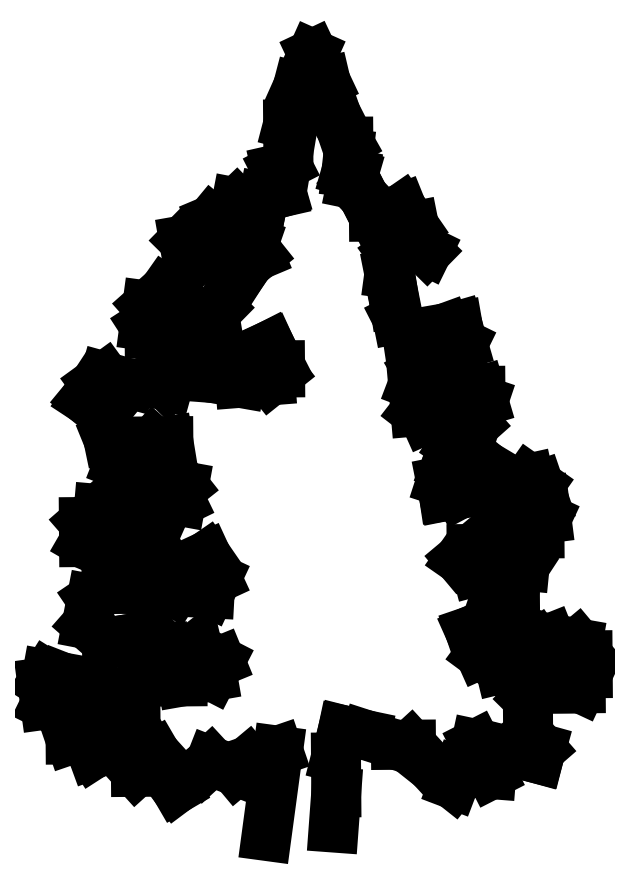
<metadata>
{"format":"dxf","ext":"dxf","renderer":"ezdxf+matplotlib","layout":"modelspace","background":"white","min_lineweight":24,"dpi":150}
</metadata>
<code>
0
SECTION
2
ENTITIES
0
LINE
8
0
10
-0.05986
20
0.2029
30
0
11
-0.08092
21
0.04679
31
0
0
LINE
8
0
10
-0.1148
20
0.1842
30
0
11
-0.05986
21
0.2029
31
0
0
LINE
8
0
10
-0.1369
20
0.1656
30
0
11
-0.1148
21
0.1842
31
0
0
LINE
8
0
10
-0.1829
20
0.1836
30
0
11
-0.1369
21
0.1656
31
0
0
LINE
8
0
10
-0.1972
20
0.1704
30
0
11
-0.1829
21
0.1836
31
0
0
LINE
8
0
10
-0.2468
20
0.1333
30
0
11
-0.1972
21
0.1704
31
0
0
LINE
8
0
10
-0.284
20
0.1972
30
0
11
-0.2468
21
0.1333
31
0
0
LINE
8
0
10
-0.3204
20
0.1642
30
0
11
-0.284
21
0.1972
31
0
0
LINE
8
0
10
-0.3211
20
0.2468
30
0
11
-0.3204
21
0.1642
31
0
0
LINE
8
0
10
-0.3993
20
0.1963
30
0
11
-0.3211
21
0.2468
31
0
0
LINE
8
0
10
-0.4127
20
0.2329
30
0
11
-0.3993
21
0.1963
31
0
0
LINE
8
0
10
-0.4402
20
0.2236
30
0
11
-0.4127
21
0.2329
31
0
0
LINE
8
0
10
-0.4404
20
0.255
30
0
11
-0.4402
21
0.2236
31
0
0
LINE
8
0
10
-0.4681
20
0.2784
30
0
11
-0.4404
21
0.255
31
0
0
LINE
8
0
10
-0.4865
20
0.2874
30
0
11
-0.4681
21
0.2784
31
0
0
LINE
8
0
10
-0.4921
20
0.328
30
0
11
-0.4865
21
0.2874
31
0
0
LINE
8
0
10
-0.483
20
0.3425
30
0
11
-0.4921
21
0.328
31
0
0
LINE
8
0
10
-0.4555
20
0.3375
30
0
11
-0.483
21
0.3425
31
0
0
LINE
8
0
10
-0.4094
20
0.3195
30
0
11
-0.4555
21
0.3375
31
0
0
LINE
8
0
10
-0.3726
20
0.3067
30
0
11
-0.4094
21
0.3195
31
0
0
LINE
8
0
10
-0.3399
20
0.3108
30
0
11
-0.3726
21
0.3067
31
0
0
LINE
8
0
10
-0.3086
20
0.3294
30
0
11
-0.3399
21
0.3108
31
0
0
LINE
8
0
10
-0.2352
20
0.33
30
0
11
-0.3086
21
0.3294
31
0
0
LINE
8
0
10
-0.1802
20
0.3396
30
0
11
-0.2352
21
0.33
31
0
0
LINE
8
0
10
-0.166
20
0.3673
30
0
11
-0.1802
21
0.3396
31
0
0
LINE
8
0
10
-0.1987
20
0.3539
30
0
11
-0.166
21
0.3673
31
0
0
LINE
8
0
10
-0.2082
20
0.3945
30
0
11
-0.1987
21
0.3539
31
0
0
LINE
8
0
10
-0.2486
20
0.3627
30
0
11
-0.2082
21
0.3945
31
0
0
LINE
8
0
10
-0.2724
20
0.394
30
0
11
-0.2486
21
0.3627
31
0
0
LINE
8
0
10
-0.2947
20
0.3938
30
0
11
-0.2724
21
0.394
31
0
0
LINE
8
0
10
-0.304
20
0.4121
30
0
11
-0.2947
21
0.3938
31
0
0
LINE
8
0
10
-0.3315
20
0.4079
30
0
11
-0.304
21
0.4121
31
0
0
LINE
8
0
10
-0.3642
20
0.4024
30
0
11
-0.3315
21
0.4079
31
0
0
LINE
8
0
10
-0.3734
20
0.4023
30
0
11
-0.3642
21
0.4024
31
0
0
LINE
8
0
10
-0.4103
20
0.4348
30
0
11
-0.3734
21
0.4023
31
0
0
LINE
8
0
10
-0.4015
20
0.4808
30
0
11
-0.4103
21
0.4348
31
0
0
LINE
8
0
10
-0.3742
20
0.4993
30
0
11
-0.4015
21
0.4808
31
0
0
LINE
8
0
10
-0.3322
20
0.4997
30
0
11
-0.3742
21
0.4993
31
0
0
LINE
8
0
10
-0.2954
20
0.4908
30
0
11
-0.3322
21
0.4997
31
0
0
LINE
8
0
10
-0.2865
20
0.5184
30
0
11
-0.2954
21
0.4908
31
0
0
LINE
8
0
10
-0.2496
20
0.4951
30
0
11
-0.2865
21
0.5184
31
0
0
LINE
8
0
10
-0.1853
20
0.4916
30
0
11
-0.2496
21
0.4951
31
0
0
LINE
8
0
10
-0.1724
20
0.5193
30
0
11
-0.1853
21
0.4916
31
0
0
LINE
8
0
10
-0.1911
20
0.5598
30
0
11
-0.1724
21
0.5193
31
0
0
LINE
8
0
10
-0.2315
20
0.5319
30
0
11
-0.1911
21
0.5598
31
0
0
LINE
8
0
10
-0.2684
20
0.55
30
0
11
-0.2315
21
0.5319
31
0
0
LINE
8
0
10
-0.2919
20
0.5367
30
0
11
-0.2684
21
0.55
31
0
0
LINE
8
0
10
-0.296
20
0.5642
30
0
11
-0.2919
21
0.5367
31
0
0
LINE
8
0
10
-0.3602
20
0.5584
30
0
11
-0.296
21
0.5642
31
0
0
LINE
8
0
10
-0.3931
20
0.5726
30
0
11
-0.3602
21
0.5584
31
0
0
LINE
8
0
10
-0.4155
20
0.5855
30
0
11
-0.3931
21
0.5726
31
0
0
LINE
8
0
10
-0.4157
20
0.6222
30
0
11
-0.4155
21
0.5855
31
0
0
LINE
8
0
10
-0.3884
20
0.646
30
0
11
-0.4157
21
0.6222
31
0
0
LINE
8
0
10
-0.3333
20
0.6412
30
0
11
-0.3884
21
0.646
31
0
0
LINE
8
0
10
-0.3149
20
0.6374
30
0
11
-0.3333
21
0.6412
31
0
0
LINE
8
0
10
-0.306
20
0.665
30
0
11
-0.3149
21
0.6374
31
0
0
LINE
8
0
10
-0.2652
20
0.647
30
0
11
-0.306
21
0.665
31
0
0
LINE
8
0
10
-0.2378
20
0.6603
30
0
11
-0.2652
21
0.647
31
0
0
LINE
8
0
10
-0.2328
20
0.6879
30
0
11
-0.2378
21
0.6603
31
0
0
LINE
8
0
10
-0.2513
20
0.7113
30
0
11
-0.2328
21
0.6879
31
0
0
LINE
8
0
10
-0.2609
20
0.7702
30
0
11
-0.2513
21
0.7113
31
0
0
LINE
8
0
10
-0.2884
20
0.77
30
0
11
-0.2609
21
0.7702
31
0
0
LINE
8
0
10
-0.3248
20
0.7291
30
0
11
-0.2884
21
0.77
31
0
0
LINE
8
0
10
-0.3392
20
0.7238
30
0
11
-0.3248
21
0.7291
31
0
0
LINE
8
0
10
-0.3524
20
0.7289
30
0
11
-0.3392
21
0.7238
31
0
0
LINE
8
0
10
-0.3711
20
0.7746
30
0
11
-0.3524
21
0.7289
31
0
0
LINE
8
0
10
-0.3806
20
0.8204
30
0
11
-0.3711
21
0.7746
31
0
0
LINE
8
0
10
-0.4136
20
0.8477
30
0
11
-0.3806
21
0.8204
31
0
0
LINE
8
0
10
-0.3954
20
0.8754
30
0
11
-0.4136
21
0.8477
31
0
0
LINE
8
0
10
-0.3772
20
0.8886
30
0
11
-0.3954
21
0.8754
31
0
0
LINE
8
0
10
-0.3312
20
0.8759
30
0
11
-0.3772
21
0.8886
31
0
0
LINE
8
0
10
-0.2801
20
0.8763
30
0
11
-0.3312
21
0.8759
31
0
0
LINE
8
0
10
-0.2617
20
0.8712
30
0
11
-0.2801
21
0.8763
31
0
0
LINE
8
0
10
-0.2435
20
0.8897
30
0
11
-0.2617
21
0.8712
31
0
0
LINE
8
0
10
-0.2252
20
0.8898
30
0
11
-0.2435
21
0.8897
31
0
0
LINE
8
0
10
-0.1793
20
0.8862
30
0
11
-0.2252
21
0.8898
31
0
0
LINE
8
0
10
-0.1294
20
0.8774
30
0
11
-0.1793
21
0.8862
31
0
0
LINE
8
0
10
-0.07435
20
0.8818
30
0
11
-0.1294
21
0.8774
31
0
0
LINE
8
0
10
-0.05612
20
0.8964
30
0
11
-0.07435
21
0.8818
31
0
0
LINE
8
0
10
-0.05622
20
0.9095
30
0
11
-0.05612
21
0.8964
31
0
0
LINE
8
0
10
-0.07486
20
0.946
30
0
11
-0.05622
21
0.9095
31
0
0
LINE
8
0
10
-0.1245
20
0.9234
30
0
11
-0.07486
21
0.946
31
0
0
LINE
8
0
10
-0.1611
20
0.9087
30
0
11
-0.1245
21
0.9234
31
0
0
LINE
8
0
10
-0.1666
20
0.9414
30
0
11
-0.1611
21
0.9087
31
0
0
LINE
8
0
10
-0.1891
20
0.9779
30
0
11
-0.1666
21
0.9414
31
0
0
LINE
8
0
10
-0.2402
20
0.9683
30
0
11
-0.1891
21
0.9779
31
0
0
LINE
8
0
10
-0.2769
20
0.968
30
0
11
-0.2402
21
0.9683
31
0
0
LINE
8
0
10
-0.2952
20
0.9679
30
0
11
-0.2769
21
0.968
31
0
0
LINE
8
0
10
-0.3045
20
0.9823
30
0
11
-0.2952
21
0.9679
31
0
0
LINE
8
0
10
-0.2996
20
1.019
30
0
11
-0.3045
21
0.9823
31
0
0
LINE
8
0
10
-0.2683
20
1.047
30
0
11
-0.2996
21
1.019
31
0
0
LINE
8
0
10
-0.2037
20
1.001
30
0
11
-0.2683
21
1.047
31
0
0
LINE
8
0
10
-0.1802
20
1.002
30
0
11
-0.2037
21
1.001
31
0
0
LINE
8
0
10
-0.1672
20
1.015
30
0
11
-0.1802
21
1.002
31
0
0
LINE
8
0
10
-0.1257
20
1.079
30
0
11
-0.1672
21
1.015
31
0
0
LINE
8
0
10
-0.1127
20
1.098
30
0
11
-0.1257
21
1.079
31
0
0
LINE
8
0
10
-0.09451
20
1.112
30
0
11
-0.1127
21
1.098
31
0
0
LINE
8
0
10
-0.1039
20
1.135
30
0
11
-0.09451
21
1.112
31
0
0
LINE
8
0
10
-0.1446
20
1.149
30
0
11
-0.1039
21
1.135
31
0
0
LINE
8
0
10
-0.1628
20
1.125
30
0
11
-0.1446
21
1.149
31
0
0
LINE
8
0
10
-0.2046
20
1.111
30
0
11
-0.1628
21
1.125
31
0
0
LINE
8
0
10
-0.2324
20
1.139
30
0
11
-0.2046
21
1.111
31
0
0
LINE
8
0
10
-0.2088
20
1.143
30
0
11
-0.2324
21
1.139
31
0
0
LINE
8
0
10
-0.1815
20
1.176
30
0
11
-0.2088
21
1.143
31
0
0
LINE
8
0
10
-0.1593
20
1.185
30
0
11
-0.1815
21
1.176
31
0
0
LINE
8
0
10
-0.1359
20
1.208
30
0
11
-0.1593
21
1.185
31
0
0
LINE
8
0
10
-0.08994
20
1.199
30
0
11
-0.1359
21
1.208
31
0
0
LINE
8
0
10
-0.08616
20
1.217
30
0
11
-0.08994
21
1.199
31
0
0
LINE
8
0
10
-0.05346
20
1.227
30
0
11
-0.08616
21
1.217
31
0
0
LINE
8
0
10
-0.06296
20
1.269
30
0
11
-0.05346
21
1.227
31
0
0
LINE
8
0
10
-0.04469
20
1.278
30
0
11
-0.06296
21
1.269
31
0
0
LINE
8
0
10
-0.04093
20
1.3
30
0
11
-0.04469
21
1.278
31
0
0
LINE
8
0
10
-0.04133
20
1.351
30
0
11
-0.04093
21
1.3
31
0
0
LINE
8
0
10
-0.02351
20
1.42
30
0
11
-0.04133
21
1.351
31
0
0
LINE
8
0
10
0.003541
20
1.48
30
0
11
-0.02351
21
1.42
31
0
0
LINE
8
0
10
0.02753
20
1.429
30
0
11
0.003541
21
1.48
31
0
0
LINE
8
0
10
0.03703
20
1.389
30
0
11
0.02753
21
1.429
31
0
0
LINE
8
0
10
0.04635
20
1.37
30
0
11
0.03703
21
1.389
31
0
0
LINE
8
0
10
0.05574
20
1.343
30
0
11
0.04635
21
1.37
31
0
0
LINE
8
0
10
0.06903
20
1.319
30
0
11
0.05574
21
1.343
31
0
0
LINE
8
0
10
0.0692
20
1.297
30
0
11
0.06903
21
1.319
31
0
0
LINE
8
0
10
0.06553
20
1.264
30
0
11
0.0692
21
1.297
31
0
0
LINE
8
0
10
0.07866
20
1.261
30
0
11
0.06553
21
1.264
31
0
0
LINE
8
0
10
0.07488
20
1.242
30
0
11
0.07866
21
1.261
31
0
0
LINE
8
0
10
0.09734
20
1.219
30
0
11
0.07488
21
1.242
31
0
0
LINE
8
0
10
0.1067
20
1.2
30
0
11
0.09734
21
1.219
31
0
0
LINE
8
0
10
0.116
20
1.182
30
0
11
0.1067
21
1.2
31
0
0
LINE
8
0
10
0.1304
20
1.182
30
0
11
0.116
21
1.182
31
0
0
LINE
8
0
10
0.167
20
1.197
30
0
11
0.1304
21
1.182
31
0
0
LINE
8
0
10
0.1895
20
1.164
30
0
11
0.167
21
1.197
31
0
0
LINE
8
0
10
0.195
20
1.137
30
0
11
0.1895
21
1.164
31
0
0
LINE
8
0
10
0.2135
20
1.119
30
0
11
0.195
21
1.137
31
0
0
LINE
8
0
10
0.1951
20
1.128
30
0
11
0.2135
21
1.119
31
0
0
LINE
8
0
10
0.1623
20
1.124
30
0
11
0.1951
21
1.128
31
0
0
LINE
8
0
10
0.1493
20
1.114
30
0
11
0.1623
21
1.124
31
0
0
LINE
8
0
10
0.1443
20
1.078
30
0
11
0.1493
21
1.114
31
0
0
LINE
8
0
10
0.1498
20
1.05
30
0
11
0.1443
21
1.078
31
0
0
LINE
8
0
10
0.1539
20
1.023
30
0
11
0.1498
21
1.05
31
0
0
LINE
8
0
10
0.1594
20
0.9951
30
0
11
0.1539
21
1.023
31
0
0
LINE
8
0
10
0.178
20
0.9585
30
0
11
0.1594
21
0.9951
31
0
0
LINE
8
0
10
0.2055
20
0.9627
30
0
11
0.178
21
0.9585
31
0
0
LINE
8
0
10
0.246
20
0.9774
30
0
11
0.2055
21
0.9627
31
0
0
LINE
8
0
10
0.2696
20
0.9815
30
0
11
0.246
21
0.9774
31
0
0
LINE
8
0
10
0.279
20
0.9488
30
0
11
0.2696
21
0.9815
31
0
0
LINE
8
0
10
0.27
20
0.9304
30
0
11
0.279
21
0.9488
31
0
0
LINE
8
0
10
0.2282
20
0.9169
30
0
11
0.27
21
0.9304
31
0
0
LINE
8
0
10
0.1969
20
0.8984
30
0
11
0.2282
21
0.9169
31
0
0
LINE
8
0
10
0.1879
20
0.8747
30
0
11
0.1969
21
0.8984
31
0
0
LINE
8
0
10
0.1922
20
0.8249
30
0
11
0.1879
21
0.8747
31
0
0
LINE
8
0
10
0.2106
20
0.8106
30
0
11
0.1922
21
0.8249
31
0
0
LINE
8
0
10
0.2524
20
0.8293
30
0
11
0.2106
21
0.8106
31
0
0
LINE
8
0
10
0.2981
20
0.8624
30
0
11
0.2524
21
0.8293
31
0
0
LINE
8
0
10
0.3112
20
0.8625
30
0
11
0.2981
21
0.8624
31
0
0
LINE
8
0
10
0.3166
20
0.8442
30
0
11
0.3112
21
0.8625
31
0
0
LINE
8
0
10
0.3025
20
0.8022
30
0
11
0.3166
21
0.8442
31
0
0
LINE
8
0
10
0.2712
20
0.7744
30
0
11
0.3025
21
0.8022
31
0
0
LINE
8
0
10
0.2622
20
0.7612
30
0
11
0.2712
21
0.7744
31
0
0
LINE
8
0
10
0.248
20
0.7244
30
0
11
0.2622
21
0.7612
31
0
0
LINE
8
0
10
0.2391
20
0.6968
30
0
11
0.248
21
0.7244
31
0
0
LINE
8
0
10
0.2445
20
0.6693
30
0
11
0.2391
21
0.6968
31
0
0
LINE
8
0
10
0.272
20
0.6735
30
0
11
0.2445
21
0.6693
31
0
0
LINE
8
0
10
0.2994
20
0.6881
30
0
11
0.272
21
0.6735
31
0
0
LINE
8
0
10
0.3214
20
0.725
30
0
11
0.2994
21
0.6881
31
0
0
LINE
8
0
10
0.3544
20
0.6977
30
0
11
0.3214
21
0.725
31
0
0
LINE
8
0
10
0.3819
20
0.6979
30
0
11
0.3544
21
0.6977
31
0
0
LINE
8
0
10
0.4002
20
0.702
30
0
11
0.3819
21
0.6979
31
0
0
LINE
8
0
10
0.4187
20
0.6891
30
0
11
0.4002
21
0.702
31
0
0
LINE
8
0
10
0.4281
20
0.6616
30
0
11
0.4187
21
0.6891
31
0
0
LINE
8
0
10
0.4323
20
0.6289
30
0
11
0.4281
21
0.6616
31
0
0
LINE
8
0
10
0.4194
20
0.6012
30
0
11
0.4323
21
0.6289
31
0
0
LINE
8
0
10
0.4102
20
0.6012
30
0
11
0.4194
21
0.6012
31
0
0
LINE
8
0
10
0.3773
20
0.6245
30
0
11
0.4102
21
0.6012
31
0
0
LINE
8
0
10
0.355
20
0.6243
30
0
11
0.3773
21
0.6245
31
0
0
LINE
8
0
10
0.3408
20
0.5967
30
0
11
0.355
21
0.6243
31
0
0
LINE
8
0
10
0.337
20
0.5731
30
0
11
0.3408
21
0.5967
31
0
0
LINE
8
0
10
0.2951
20
0.5727
30
0
11
0.337
21
0.5731
31
0
0
LINE
8
0
10
0.2729
20
0.5542
30
0
11
0.2951
21
0.5727
31
0
0
LINE
8
0
10
0.3046
20
0.5322
30
0
11
0.2729
21
0.5542
31
0
0
LINE
8
0
10
0.3556
20
0.5457
30
0
11
0.3046
21
0.5322
31
0
0
LINE
8
0
10
0.3923
20
0.542
30
0
11
0.3556
21
0.5457
31
0
0
LINE
8
0
10
0.3742
20
0.5144
30
0
11
0.3923
21
0.542
31
0
0
LINE
8
0
10
0.3743
20
0.5
30
0
11
0.3742
21
0.5144
31
0
0
LINE
8
0
10
0.3655
20
0.454
30
0
11
0.3743
21
0.5
31
0
0
LINE
8
0
10
0.3657
20
0.4317
30
0
11
0.3655
21
0.454
31
0
0
LINE
8
0
10
0.3605
20
0.4173
30
0
11
0.3657
21
0.4317
31
0
0
LINE
8
0
10
0.3198
20
0.4314
30
0
11
0.3605
21
0.4173
31
0
0
LINE
8
0
10
0.2923
20
0.422
30
0
11
0.3198
21
0.4314
31
0
0
LINE
8
0
10
0.311
20
0.3802
30
0
11
0.2923
21
0.422
31
0
0
LINE
8
0
10
0.3479
20
0.3529
30
0
11
0.311
21
0.3802
31
0
0
LINE
8
0
10
0.3702
20
0.3584
30
0
11
0.3479
21
0.3529
31
0
0
LINE
8
0
10
0.3883
20
0.3808
30
0
11
0.3702
21
0.3584
31
0
0
LINE
8
0
10
0.4157
20
0.3993
30
0
11
0.3883
21
0.3808
31
0
0
LINE
8
0
10
0.4392
20
0.4087
30
0
11
0.4157
21
0.3993
31
0
0
LINE
8
0
10
0.4891
20
0.3999
30
0
11
0.4392
21
0.4087
31
0
0
LINE
8
0
10
0.5077
20
0.3778
30
0
11
0.4891
21
0.3999
31
0
0
LINE
8
0
10
0.5079
20
0.345
30
0
11
0.5077
21
0.3778
31
0
0
LINE
8
0
10
0.495
20
0.3174
30
0
11
0.5079
21
0.345
31
0
0
LINE
8
0
10
0.4531
20
0.3171
30
0
11
0.495
21
0.3174
31
0
0
LINE
8
0
10
0.4164
20
0.3168
30
0
11
0.4531
21
0.3171
31
0
0
LINE
8
0
10
0.3982
20
0.2983
30
0
11
0.4164
21
0.3168
31
0
0
LINE
8
0
10
0.3987
20
0.2341
30
0
11
0.3982
21
0.2983
31
0
0
LINE
8
0
10
0.4225
20
0.2067
30
0
11
0.3987
21
0.2341
31
0
0
LINE
8
0
10
0.4174
20
0.1883
30
0
11
0.4225
21
0.2067
31
0
0
LINE
8
0
10
0.3622
20
0.2023
30
0
11
0.4174
21
0.1883
31
0
0
LINE
8
0
10
0.3031
20
0.215
30
0
11
0.3622
21
0.2023
31
0
0
LINE
8
0
10
0.3311
20
0.1601
30
0
11
0.3031
21
0.215
31
0
0
LINE
8
0
10
0.2708
20
0.1649
30
0
11
0.3311
21
0.1601
31
0
0
LINE
8
0
10
0.2618
20
0.1412
30
0
11
0.2708
21
0.1649
31
0
0
LINE
8
0
10
0.2209
20
0.1737
30
0
11
0.2618
21
0.1412
31
0
0
LINE
8
0
10
0.1839
20
0.214
30
0
11
0.2209
21
0.1737
31
0
0
LINE
8
0
10
0.1563
20
0.2138
30
0
11
0.1839
21
0.214
31
0
0
LINE
8
0
10
0.1011
20
0.2317
30
0
11
0.1563
21
0.2138
31
0
0
LINE
8
0
10
0.05912
20
0.2406
30
0
11
0.1011
21
0.2317
31
0
0
LINE
8
0
10
0.04641
20
0.1907
30
0
11
0.05912
21
0.2406
31
0
0
LINE
8
0
10
0.04691
20
0.1264
30
0
11
0.04641
21
0.1907
31
0
0
LINE
8
0
10
0.04217
20
0.06217
30
0
11
0.04691
21
0.1264
31
0
0
ENDSEC
0
EOF

</code>
